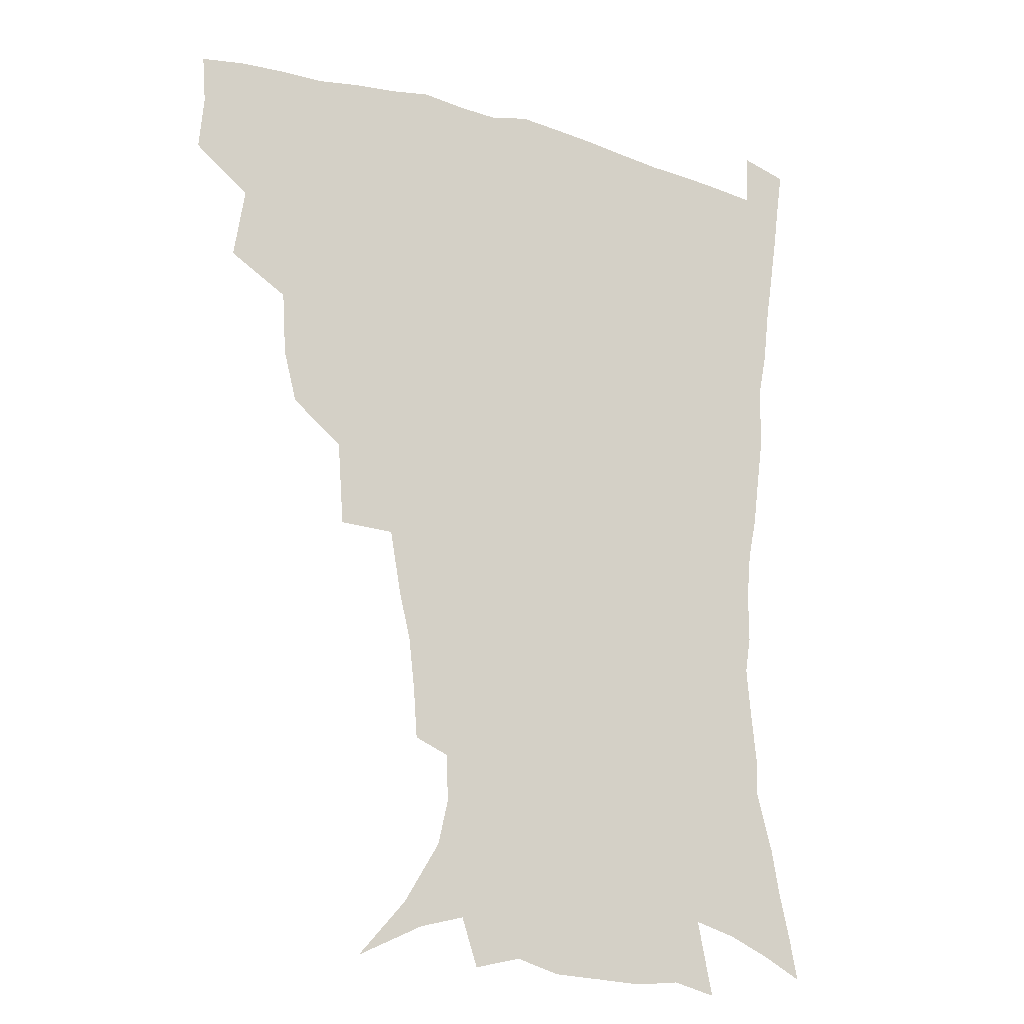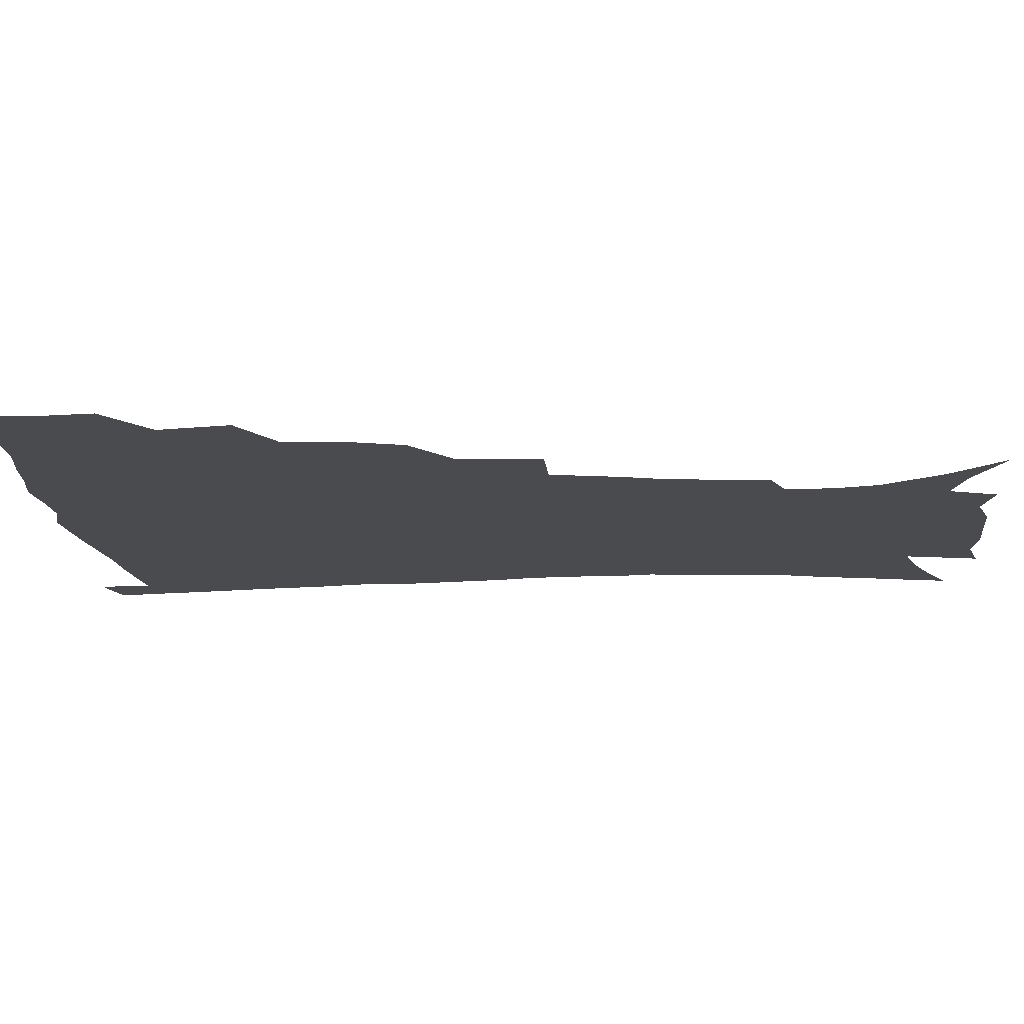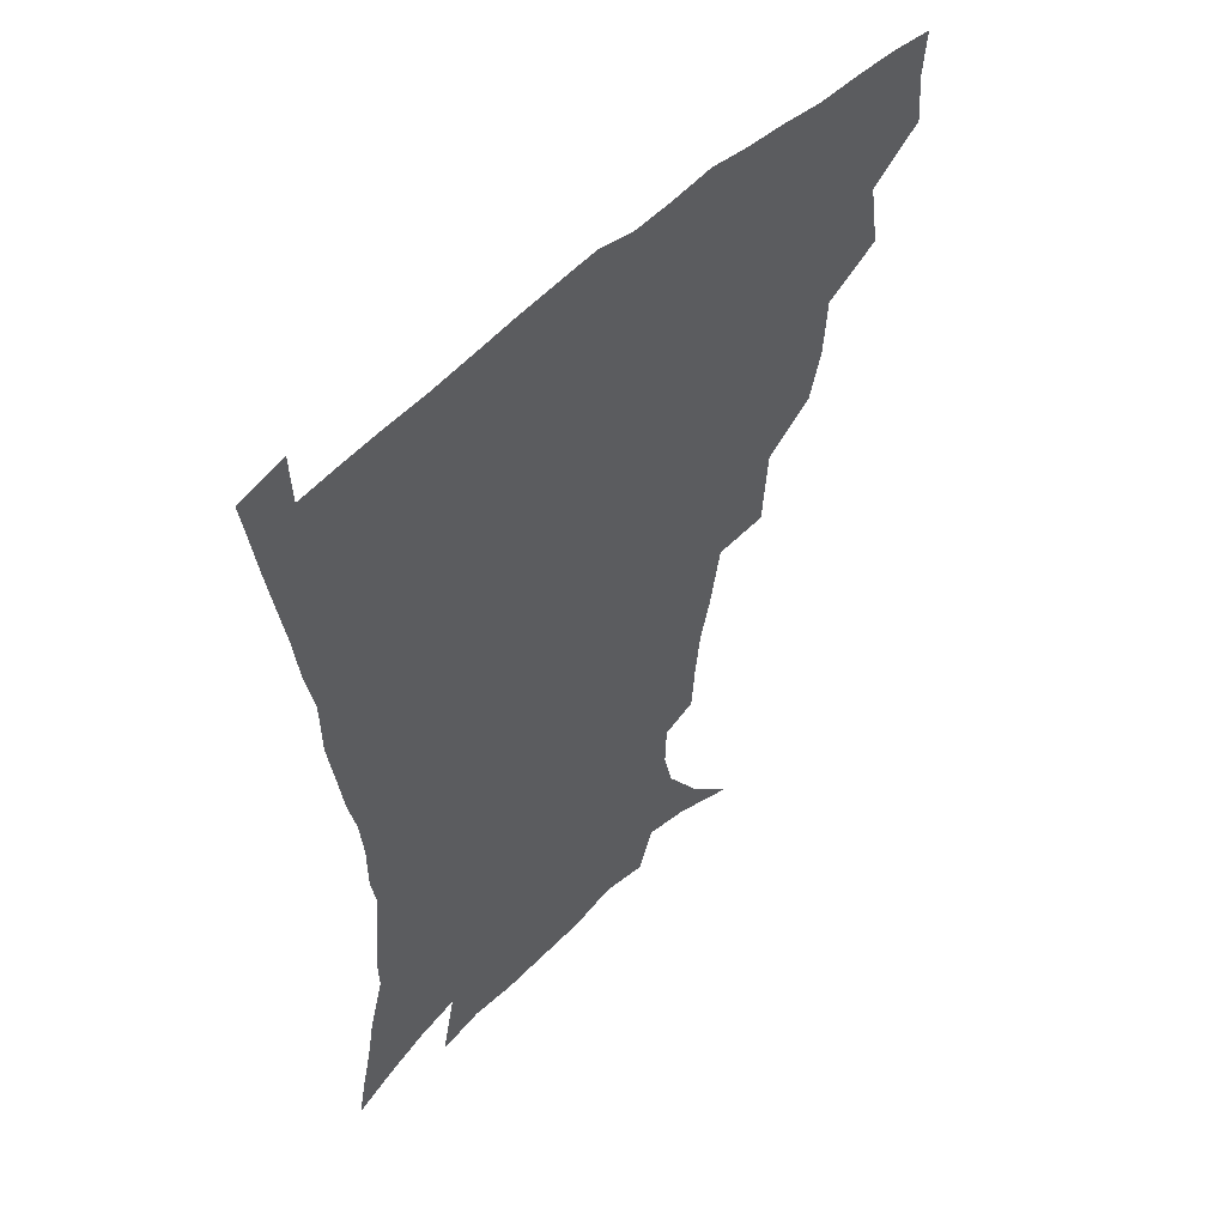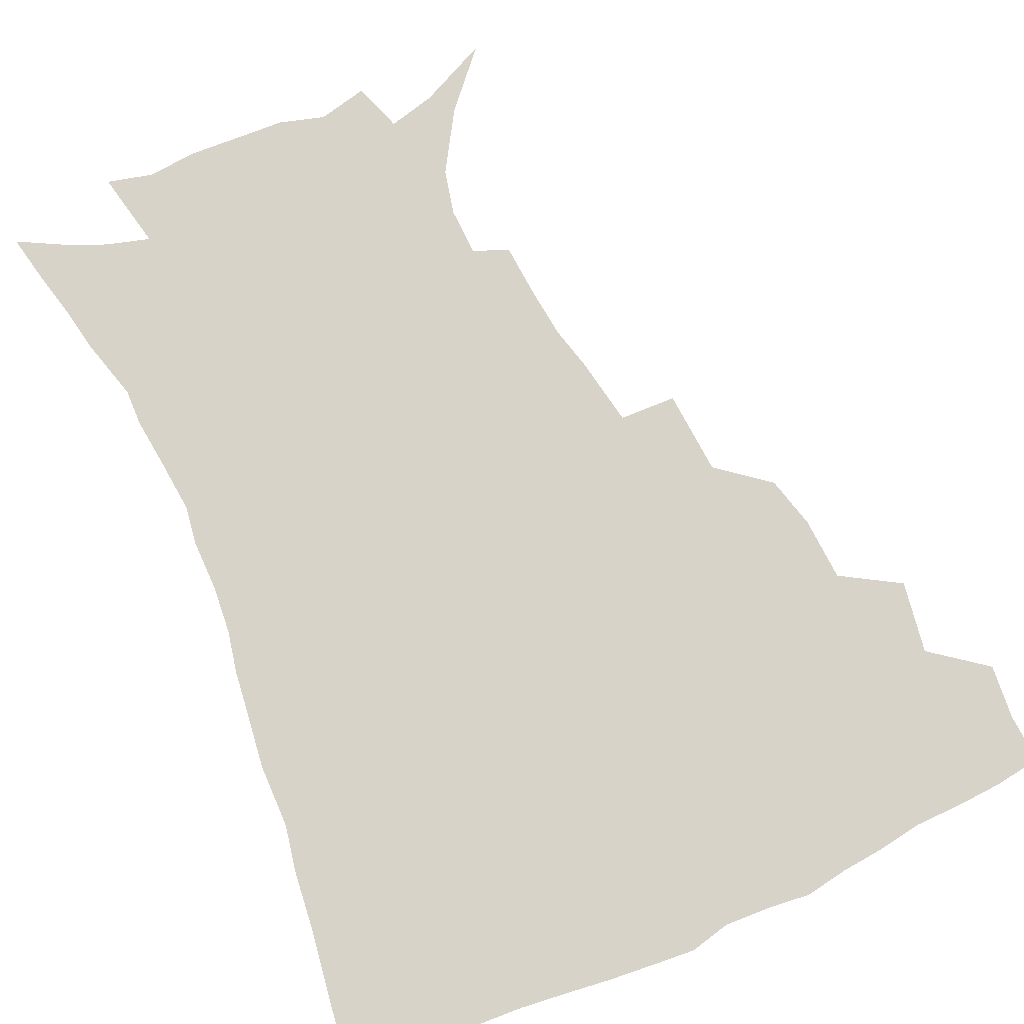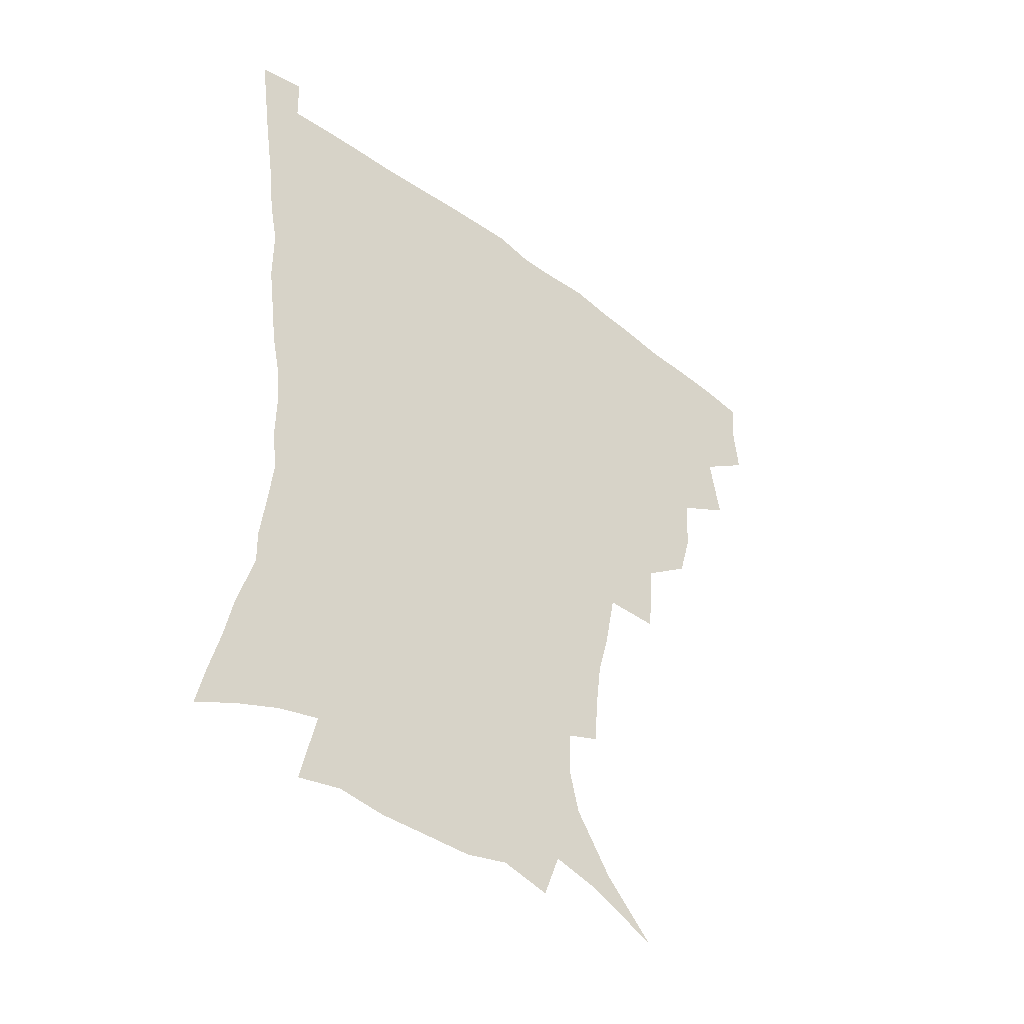
<metadata>
{"format":"obj","ext":"obj","renderer":"f3d","projection":"perspective","resolution":1024,"background":"white","views":[{"elev":-17.7,"azim":-29.6,"up":"+Y"},{"elev":-14.1,"azim":-86.4,"up":"+Z"},{"elev":53.3,"azim":134.1,"up":"+Y"},{"elev":77.2,"azim":156.0,"up":"+Z"},{"elev":-46.4,"azim":139.5,"up":"+Y"}]}
</metadata>
<code>
v 436.7 399.2 0
v 438.4 417.5 0
v 437.1 433.6 0
v 451.6 361 0
v 455.3 385.1 0
v 454.1 401.6 0
v 454.5 418.4 0
v 452.5 435.9 0
v 477 310.8 0
v 472.5 328 0
v 471.2 349.3 0
v 473.1 372 0
v 472 388.3 0
v 470.9 404.1 0
v 469.8 419.5 0
v 468.1 436.8 0
v 496.3 269 0
v 494.2 297.1 0
v 492.2 321.7 0
v 490.2 339.8 0
v 489.9 359.1 0
v 488.8 375.2 0
v 487.6 390.6 0
v 486.4 405.6 0
v 484.9 420.7 0
v 483.5 437 0
v 526.4 196 0
v 525.1 213.6 0
v 523.1 230.8 0
v 519.3 245.8 0
v 515.3 268.3 0
v 510.9 288.7 0
v 508.2 308.6 0
v 505.4 324.8 0
v 504.4 342.9 0
v 504.5 361.7 0
v 503.8 377.5 0
v 502.5 392.2 0
v 501.3 406.7 0
v 500 421.2 0
v 498.2 439.4 0
v 506 120.9 0
v 522.8 139.6 0
v 535.2 159.9 0
v 538.7 175.1 0
v 538.2 191 0
v 537.3 211.4 0
v 535.4 227.9 0
v 532.8 244 0
v 529.6 261.5 0
v 526.5 280.2 0
v 524.2 299.4 0
v 523.2 318.6 0
v 522 334.7 0
v 519.9 348.9 0
v 519.8 365.6 0
v 518.5 379.5 0
v 517 393.7 0
v 515.7 408 0
v 514.3 422.7 0
v 512.7 440.7 0
v 529.1 131.7 0
v 540.7 149.9 0
v 547.8 169.1 0
v 548.9 185.7 0
v 547.9 201.3 0
v 547.7 222.9 0
v 545.2 236.7 0
v 542.9 252.4 0
v 540.6 270 0
v 538.1 285.6 0
v 536.8 305.2 0
v 535.7 320.5 0
v 535.1 337.7 0
v 534.1 352.3 0
v 533.4 366.8 0
v 533.4 381.4 0
v 531.4 395 0
v 530.4 409 0
v 528.8 424.5 0
v 526.9 443.1 0
v 544.8 135.7 0
v 556.5 160 0
v 559.3 178.6 0
v 558.9 193.1 0
v 558.6 211.9 0
v 557.6 230 0
v 555.6 244.2 0
v 554 261.1 0
v 551.8 274.7 0
v 550.2 291.1 0
v 548.8 306.2 0
v 548.7 324.6 0
v 548.4 340.2 0
v 547.6 354.1 0
v 547 367.8 0
v 547 382.3 0
v 546 395.5 0
v 545.3 409 0
v 543.7 424.2 0
v 541.8 441.5 0
v 550.4 119.2 0
v 562.4 144.3 0
v 567.8 164.1 0
v 569.6 183.6 0
v 569.4 199.9 0
v 568.6 216.9 0
v 567.5 233.1 0
v 566 248.2 0
v 564.7 264.1 0
v 563.4 279.5 0
v 562.2 294.6 0
v 562.2 312.9 0
v 561.1 325.8 0
v 561.6 342.9 0
v 560.9 355.5 0
v 561.1 370 0
v 560.5 382.9 0
v 559.6 396.2 0
v 559.1 409.6 0
v 558 423.9 0
v 556.1 440.9 0
v 566.9 123 0
v 575.7 147.2 0
v 579.3 168.8 0
v 579.7 184.7 0
v 579.4 202.1 0
v 578.3 221 0
v 578.1 238.7 0
v 576.5 251.3 0
v 575.8 267.2 0
v 574.9 281.5 0
v 574.1 296.5 0
v 574.1 314.6 0
v 574.3 329.8 0
v 574.1 343.2 0
v 574 356.6 0
v 574.5 371.2 0
v 573.8 383.6 0
v 573.8 396.7 0
v 572.9 410.4 0
v 571.9 424.7 0
v 569.8 444 0
v 582 118.6 0
v 588.4 148.8 0
v 590 169.1 0
v 590.2 187.1 0
v 589.9 205.4 0
v 589 218.7 0
v 587.3 242.4 0
v 587.4 254.5 0
v 587.1 268.4 0
v 586.5 284 0
v 586.1 298.8 0
v 586.1 315.4 0
v 586.4 330.5 0
v 586.8 343.8 0
v 586.9 356.7 0
v 587.3 370.9 0
v 587.5 383.8 0
v 587.5 396.9 0
v 587.3 410.2 0
v 585.8 425.8 0
v 584.1 442.8 0
v 598.8 117.7 0
v 600.9 148.4 0
v 601 169.3 0
v 600.7 188.7 0
v 600.2 205.9 0
v 600 219.4 0
v 599.3 235.1 0
v 598.5 250.3 0
v 597.8 269.1 0
v 597.7 285 0
v 597.7 299.7 0
v 597.9 315.5 0
v 598.5 328.8 0
v 599.1 344.2 0
v 599.8 357.3 0
v 600.5 371 0
v 601.1 383.9 0
v 601.2 397 0
v 601 410.7 0
v 600.1 425.6 0
v 598.7 441.5 0
v 615.4 116.8 0
v 613.5 147.7 0
v 612.6 167 0
v 611.4 187.2 0
v 610.6 204.5 0
v 610.2 222.1 0
v 609.5 237.8 0
v 609.1 255 0
v 608.9 268.5 0
v 608.7 284.8 0
v 609.2 299.2 0
v 609.7 313.7 0
v 610.5 329.2 0
v 611.4 342.8 0
v 612.4 357.4 0
v 613.4 370.7 0
v 614.4 383.5 0
v 615.5 396.6 0
v 616.1 409.7 0
v 615.4 424.2 0
v 614.1 439.6 0
v 631.3 118.3 0
v 627.2 143.6 0
v 624.1 166.4 0
v 622.6 184.3 0
v 621.1 203.1 0
v 620.1 221.6 0
v 619.7 237.4 0
v 619.5 252.2 0
v 619.6 267.7 0
v 620.1 281.5 0
v 620.5 296.9 0
v 621.6 310.6 0
v 621.9 329.1 0
v 623.4 341.8 0
v 624.5 356.8 0
v 626.1 369.2 0
v 627.5 382.6 0
v 628.7 395.8 0
v 629.8 409.2 0
v 630.4 422.8 0
v 629.8 437.8 0
v 646.7 114.4 0
v 641.3 140.3 0
v 637.3 160.5 0
v 633.7 182.3 0
v 631.8 200.4 0
v 630.4 218.6 0
v 630.4 233.1 0
v 631.2 245.7 0
v 629.9 265.4 0
v 631 278.8 0
v 631.5 293.9 0
v 633.8 305.5 0
v 634.2 323.2 0
v 635.8 337.5 0
v 636.4 354.4 0
v 638.8 367 0
v 640.4 382.7 0
v 642 395 0
v 643.4 408.3 0
v 644.6 421.8 0
v 644.5 437 0
v 656 136 0
v 649.5 158 0
v 646.2 176.3 0
v 643.5 194.6 0
v 641.6 212.6 0
v 640.7 228.9 0
v 641.2 242.9 0
v 641.6 257.8 0
v 641.9 273.7 0
v 643.4 287.3 0
v 644.4 304 0
v 645.9 318.8 0
v 648.5 331.8 0
v 649.7 348 0
v 651.5 363.4 0
v 652.8 380.1 0
v 655 393.6 0
v 657.1 406.9 0
v 658.6 420.9 0
v 659.4 435.7 0
v 670.4 129.6 0
v 664.6 149.2 0
v 659.8 168.3 0
v 656.8 185.7 0
v 654.2 203.2 0
v 652.9 219.7 0
v 652.4 235.3 0
v 652.8 250.2 0
v 653.7 265.1 0
v 654.2 281.7 0
v 655.9 296.6 0
v 659.2 309.2 0
v 660.1 327.1 0
v 661.5 344.3 0
v 664 359.3 0
v 666.2 374.8 0
v 668.8 389.9 0
v 670.9 405.1 0
v 672.9 419.4 0
v 674.4 434 0
v 675 452.4 0
v 684.8 122 0
v 681.8 136.9 0
v 678 153.2 0
v 675.2 168.5 0
v 669.5 189.5 0
v 669.8 201.5 0
v 668 218.5 0
v 666.3 236.3 0
v 668.3 248.8 0
v 668.2 266.4 0
v 669.7 282.2 0
v 672.6 296.3 0
v 674.8 312.9 0
v 677 329.6 0
v 677.3 350.9 0
v 680.4 366.7 0
v 682.5 385.2 0
v 685.1 402 0
v 687.4 417.3 0
v 689.4 432.4 0
v 691.6 447.8 0
f 5 6 1
f 1 6 2
f 6 7 2
f 2 7 3
f 7 8 3
f 11 12 4
f 4 12 5
f 12 13 5
f 5 13 6
f 13 14 6
f 6 14 7
f 14 15 7
f 7 15 8
f 15 16 8
f 18 19 9
f 9 19 10
f 19 20 10
f 10 20 11
f 20 21 11
f 11 21 12
f 21 22 12
f 12 22 13
f 22 23 13
f 13 23 14
f 23 24 14
f 14 24 15
f 24 25 15
f 15 25 16
f 25 26 16
f 31 32 17
f 17 32 18
f 32 33 18
f 18 33 19
f 33 34 19
f 19 34 20
f 34 35 20
f 20 35 21
f 35 36 21
f 21 36 22
f 36 37 22
f 22 37 23
f 37 38 23
f 23 38 24
f 38 39 24
f 24 39 25
f 39 40 25
f 25 40 26
f 40 41 26
f 46 47 27
f 27 47 28
f 47 48 28
f 28 48 29
f 48 49 29
f 29 49 30
f 49 50 30
f 30 50 31
f 50 51 31
f 31 51 32
f 51 52 32
f 32 52 33
f 52 53 33
f 33 53 34
f 53 54 34
f 34 54 35
f 54 55 35
f 35 55 36
f 55 56 36
f 36 56 37
f 56 57 37
f 37 57 38
f 57 58 38
f 38 58 39
f 58 59 39
f 39 59 40
f 59 60 40
f 40 60 41
f 60 61 41
f 42 62 43
f 62 63 43
f 43 63 44
f 63 64 44
f 44 64 45
f 64 65 45
f 45 65 46
f 65 66 46
f 46 66 47
f 66 67 47
f 47 67 48
f 67 68 48
f 48 68 49
f 68 69 49
f 49 69 50
f 69 70 50
f 50 70 51
f 70 71 51
f 51 71 52
f 71 72 52
f 52 72 53
f 72 73 53
f 53 73 54
f 73 74 54
f 54 74 55
f 74 75 55
f 55 75 56
f 75 76 56
f 56 76 57
f 76 77 57
f 57 77 58
f 77 78 58
f 58 78 59
f 78 79 59
f 59 79 60
f 79 80 60
f 60 80 61
f 80 81 61
f 62 82 63
f 82 83 63
f 63 83 64
f 83 84 64
f 64 84 65
f 84 85 65
f 65 85 66
f 85 86 66
f 66 86 67
f 86 87 67
f 67 87 68
f 87 88 68
f 68 88 69
f 88 89 69
f 69 89 70
f 89 90 70
f 70 90 71
f 90 91 71
f 71 91 72
f 91 92 72
f 72 92 73
f 92 93 73
f 73 93 74
f 93 94 74
f 74 94 75
f 94 95 75
f 75 95 76
f 95 96 76
f 76 96 77
f 96 97 77
f 77 97 78
f 97 98 78
f 78 98 79
f 98 99 79
f 79 99 80
f 99 100 80
f 80 100 81
f 100 101 81
f 102 103 82
f 82 103 83
f 103 104 83
f 83 104 84
f 104 105 84
f 84 105 85
f 105 106 85
f 85 106 86
f 106 107 86
f 86 107 87
f 107 108 87
f 87 108 88
f 108 109 88
f 88 109 89
f 109 110 89
f 89 110 90
f 110 111 90
f 90 111 91
f 111 112 91
f 91 112 92
f 112 113 92
f 92 113 93
f 113 114 93
f 93 114 94
f 114 115 94
f 94 115 95
f 115 116 95
f 95 116 96
f 116 117 96
f 96 117 97
f 117 118 97
f 97 118 98
f 118 119 98
f 98 119 99
f 119 120 99
f 99 120 100
f 120 121 100
f 100 121 101
f 121 122 101
f 102 123 103
f 123 124 103
f 103 124 104
f 124 125 104
f 104 125 105
f 125 126 105
f 105 126 106
f 126 127 106
f 106 127 107
f 127 128 107
f 107 128 108
f 128 129 108
f 108 129 109
f 129 130 109
f 109 130 110
f 130 131 110
f 110 131 111
f 131 132 111
f 111 132 112
f 132 133 112
f 112 133 113
f 133 134 113
f 113 134 114
f 134 135 114
f 114 135 115
f 135 136 115
f 115 136 116
f 136 137 116
f 116 137 117
f 137 138 117
f 117 138 118
f 138 139 118
f 118 139 119
f 139 140 119
f 119 140 120
f 140 141 120
f 120 141 121
f 141 142 121
f 121 142 122
f 142 143 122
f 123 144 124
f 144 145 124
f 124 145 125
f 145 146 125
f 125 146 126
f 146 147 126
f 126 147 127
f 147 148 127
f 127 148 128
f 148 149 128
f 128 149 129
f 149 150 129
f 129 150 130
f 150 151 130
f 130 151 131
f 151 152 131
f 131 152 132
f 152 153 132
f 132 153 133
f 153 154 133
f 133 154 134
f 154 155 134
f 134 155 135
f 155 156 135
f 135 156 136
f 156 157 136
f 136 157 137
f 157 158 137
f 137 158 138
f 158 159 138
f 138 159 139
f 159 160 139
f 139 160 140
f 160 161 140
f 140 161 141
f 161 162 141
f 141 162 142
f 162 163 142
f 142 163 143
f 163 164 143
f 144 165 145
f 165 166 145
f 145 166 146
f 166 167 146
f 146 167 147
f 167 168 147
f 147 168 148
f 168 169 148
f 148 169 149
f 169 170 149
f 149 170 150
f 170 171 150
f 150 171 151
f 171 172 151
f 151 172 152
f 172 173 152
f 152 173 153
f 173 174 153
f 153 174 154
f 174 175 154
f 154 175 155
f 175 176 155
f 155 176 156
f 176 177 156
f 156 177 157
f 177 178 157
f 157 178 158
f 178 179 158
f 158 179 159
f 179 180 159
f 159 180 160
f 180 181 160
f 160 181 161
f 181 182 161
f 161 182 162
f 182 183 162
f 162 183 163
f 183 184 163
f 163 184 164
f 184 185 164
f 165 186 166
f 186 187 166
f 166 187 167
f 187 188 167
f 167 188 168
f 188 189 168
f 168 189 169
f 189 190 169
f 169 190 170
f 190 191 170
f 170 191 171
f 191 192 171
f 171 192 172
f 192 193 172
f 172 193 173
f 193 194 173
f 173 194 174
f 194 195 174
f 174 195 175
f 195 196 175
f 175 196 176
f 196 197 176
f 176 197 177
f 197 198 177
f 177 198 178
f 198 199 178
f 178 199 179
f 199 200 179
f 179 200 180
f 200 201 180
f 180 201 181
f 201 202 181
f 181 202 182
f 202 203 182
f 182 203 183
f 203 204 183
f 183 204 184
f 204 205 184
f 184 205 185
f 205 206 185
f 186 207 187
f 207 208 187
f 187 208 188
f 208 209 188
f 188 209 189
f 209 210 189
f 189 210 190
f 210 211 190
f 190 211 191
f 211 212 191
f 191 212 192
f 212 213 192
f 192 213 193
f 213 214 193
f 193 214 194
f 214 215 194
f 194 215 195
f 215 216 195
f 195 216 196
f 216 217 196
f 196 217 197
f 217 218 197
f 197 218 198
f 218 219 198
f 198 219 199
f 219 220 199
f 199 220 200
f 220 221 200
f 200 221 201
f 221 222 201
f 201 222 202
f 222 223 202
f 202 223 203
f 223 224 203
f 203 224 204
f 224 225 204
f 204 225 205
f 225 226 205
f 205 226 206
f 226 227 206
f 207 228 208
f 228 229 208
f 208 229 209
f 229 230 209
f 209 230 210
f 230 231 210
f 210 231 211
f 231 232 211
f 211 232 212
f 232 233 212
f 212 233 213
f 233 234 213
f 213 234 214
f 234 235 214
f 214 235 215
f 235 236 215
f 215 236 216
f 236 237 216
f 216 237 217
f 237 238 217
f 217 238 218
f 238 239 218
f 218 239 219
f 239 240 219
f 219 240 220
f 240 241 220
f 220 241 221
f 241 242 221
f 221 242 222
f 242 243 222
f 222 243 223
f 243 244 223
f 223 244 224
f 244 245 224
f 224 245 225
f 245 246 225
f 225 246 226
f 246 247 226
f 226 247 227
f 247 248 227
f 229 249 230
f 249 250 230
f 230 250 231
f 250 251 231
f 231 251 232
f 251 252 232
f 232 252 233
f 252 253 233
f 233 253 234
f 253 254 234
f 234 254 235
f 254 255 235
f 235 255 236
f 255 256 236
f 236 256 237
f 256 257 237
f 237 257 238
f 257 258 238
f 238 258 239
f 258 259 239
f 239 259 240
f 259 260 240
f 240 260 241
f 260 261 241
f 241 261 242
f 261 262 242
f 242 262 243
f 262 263 243
f 243 263 244
f 263 264 244
f 244 264 245
f 264 265 245
f 245 265 246
f 265 266 246
f 246 266 247
f 266 267 247
f 247 267 248
f 267 268 248
f 249 269 250
f 269 270 250
f 250 270 251
f 270 271 251
f 251 271 252
f 271 272 252
f 252 272 253
f 272 273 253
f 253 273 254
f 273 274 254
f 254 274 255
f 274 275 255
f 255 275 256
f 275 276 256
f 256 276 257
f 276 277 257
f 257 277 258
f 277 278 258
f 258 278 259
f 278 279 259
f 259 279 260
f 279 280 260
f 260 280 261
f 280 281 261
f 261 281 262
f 281 282 262
f 262 282 263
f 282 283 263
f 263 283 264
f 283 284 264
f 264 284 265
f 284 285 265
f 265 285 266
f 285 286 266
f 266 286 267
f 286 287 267
f 267 287 268
f 287 288 268
f 269 290 270
f 290 291 270
f 270 291 271
f 291 292 271
f 271 292 272
f 292 293 272
f 272 293 273
f 293 294 273
f 273 294 274
f 294 295 274
f 274 295 275
f 295 296 275
f 275 296 276
f 296 297 276
f 276 297 277
f 297 298 277
f 277 298 278
f 298 299 278
f 278 299 279
f 299 300 279
f 279 300 280
f 300 301 280
f 280 301 281
f 301 302 281
f 281 302 282
f 302 303 282
f 282 303 283
f 303 304 283
f 283 304 284
f 304 305 284
f 284 305 285
f 305 306 285
f 285 306 286
f 306 307 286
f 286 307 287
f 307 308 287
f 287 308 288
f 308 309 288
f 288 309 289
f 309 310 289

</code>
